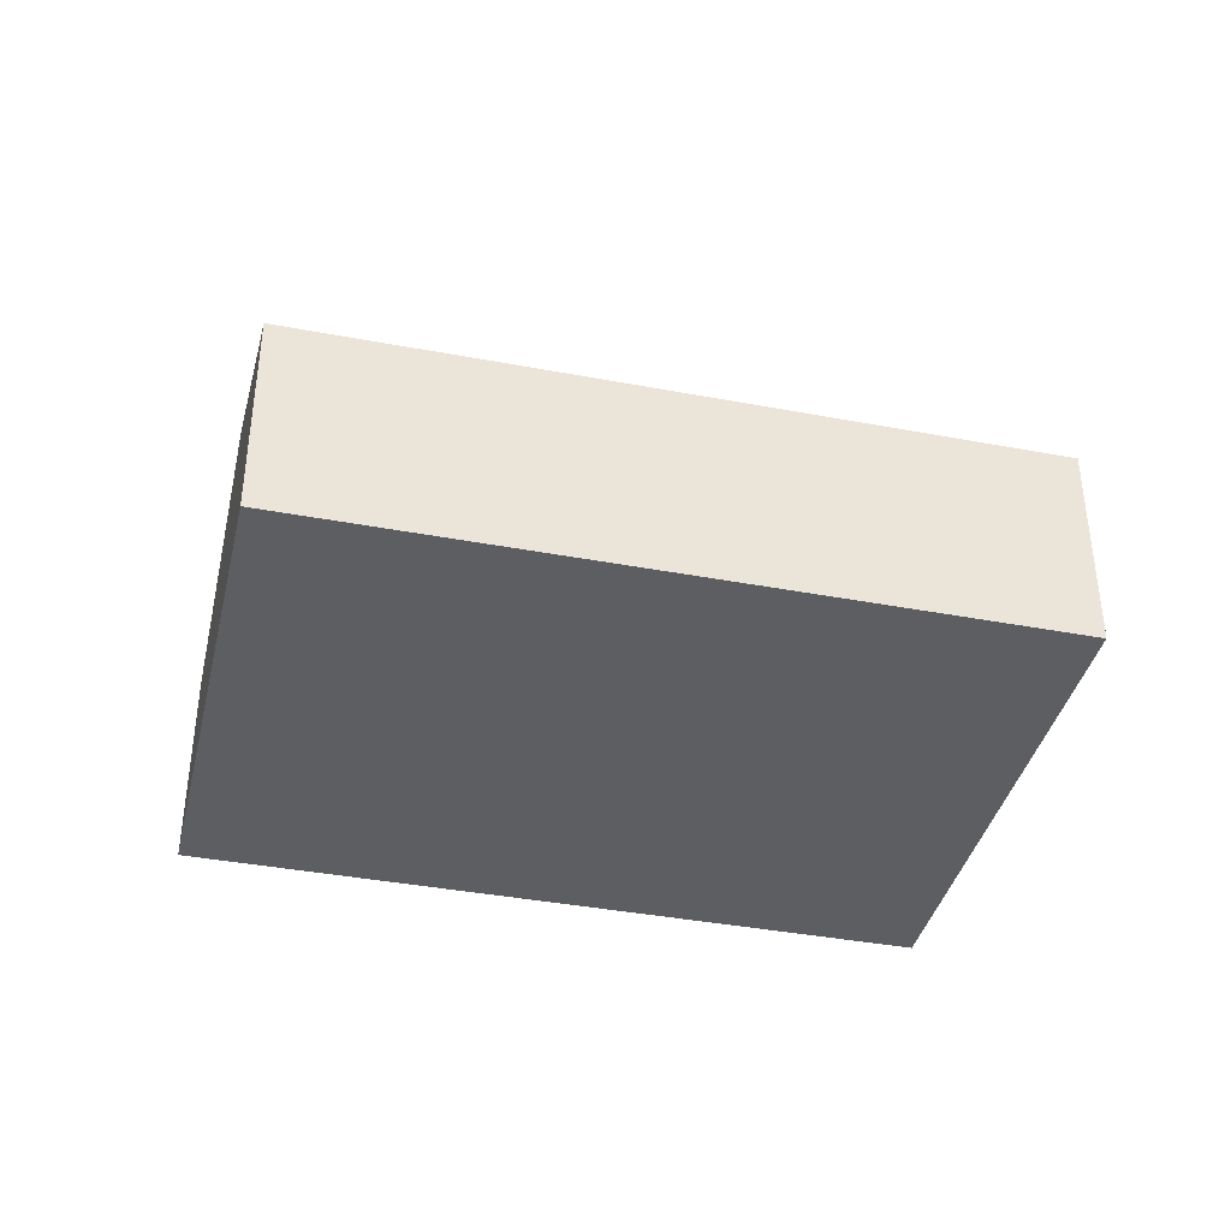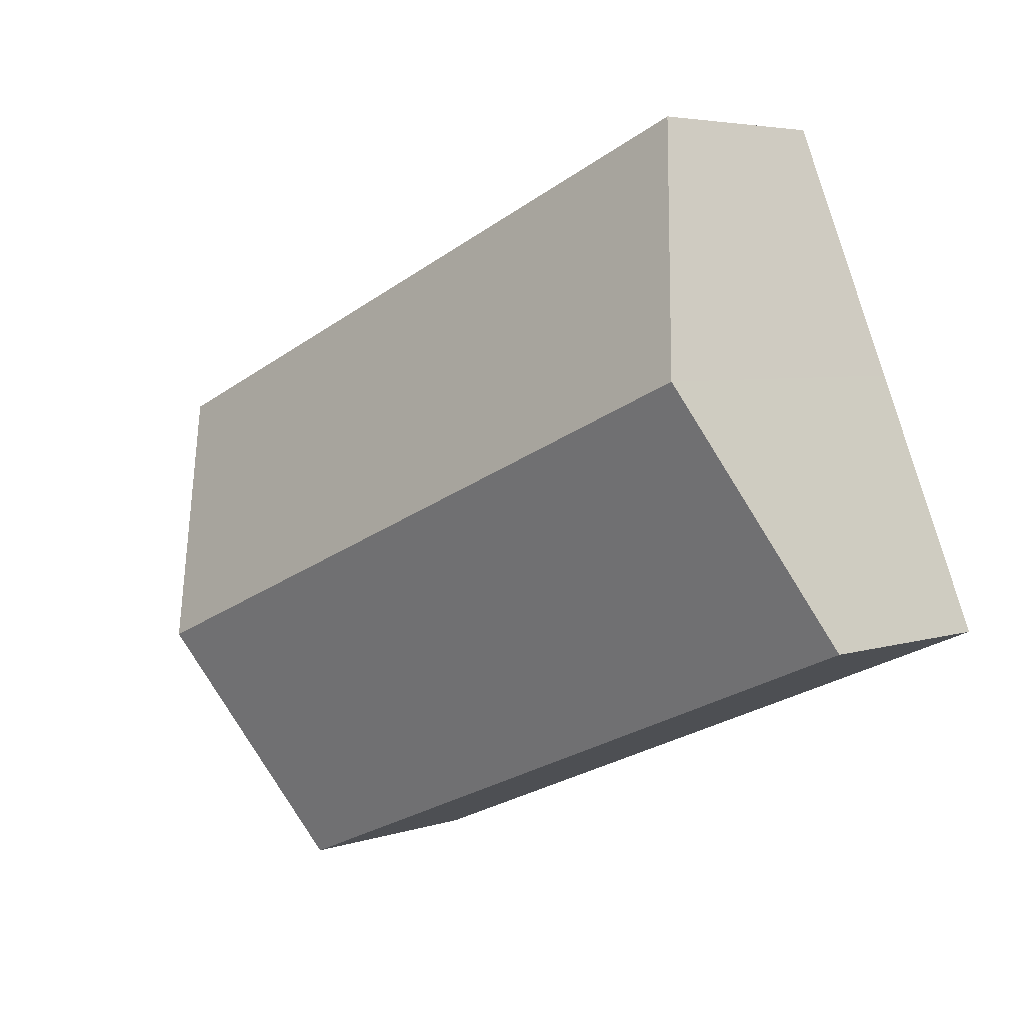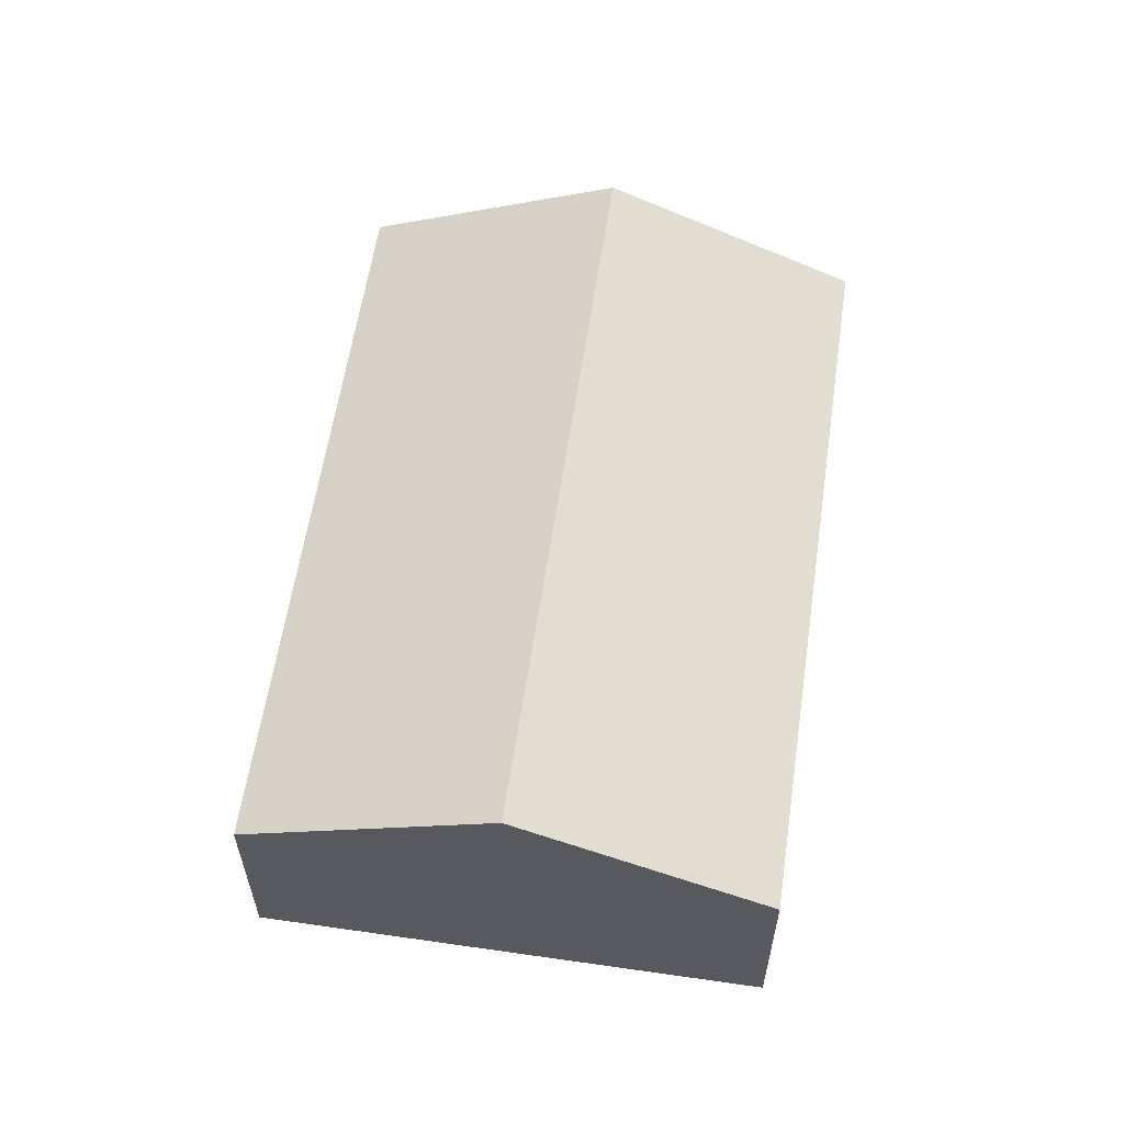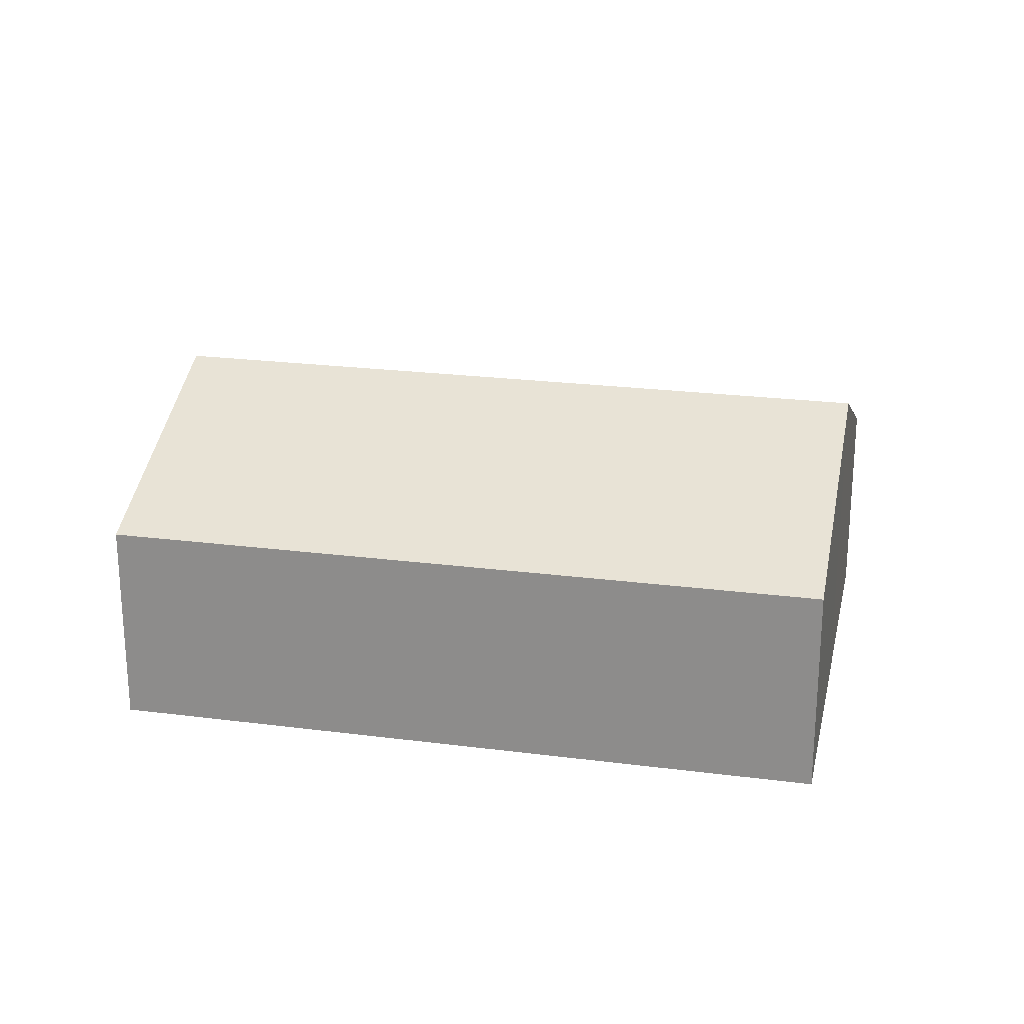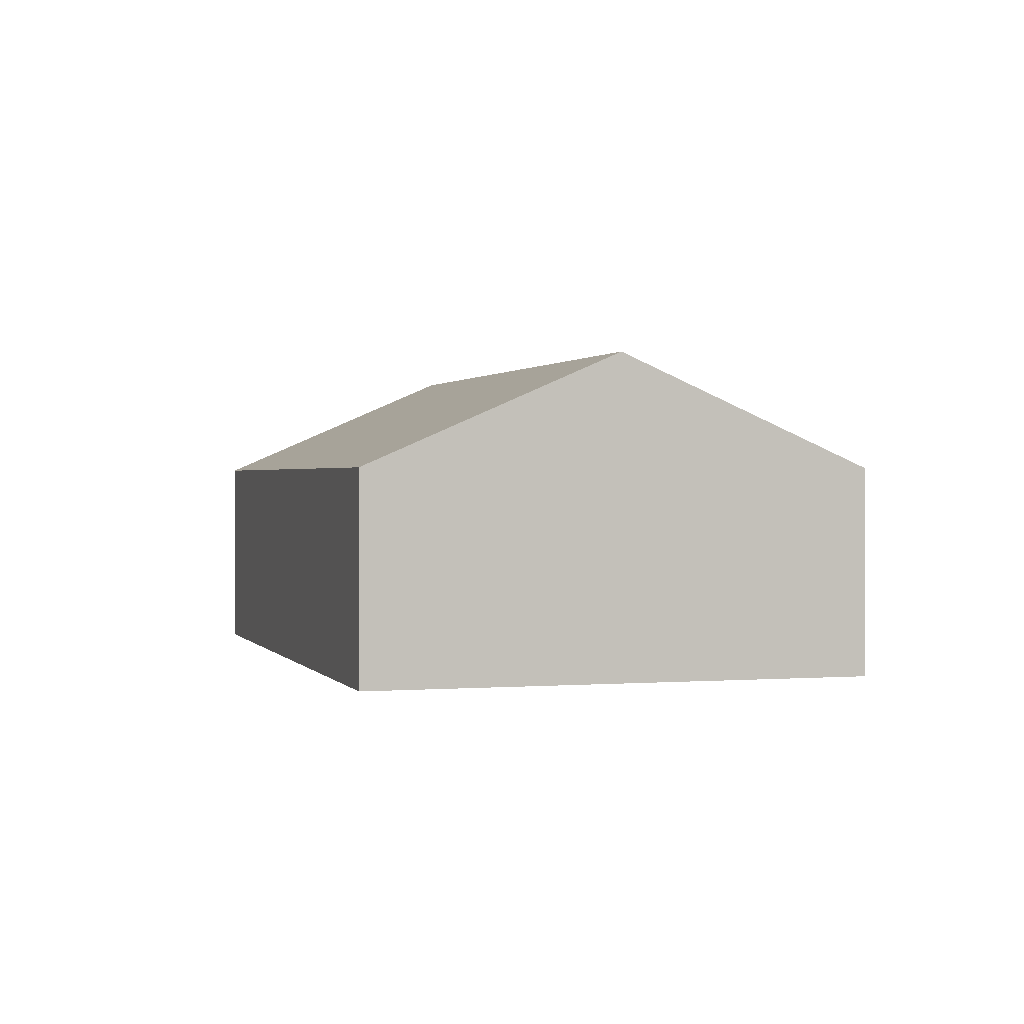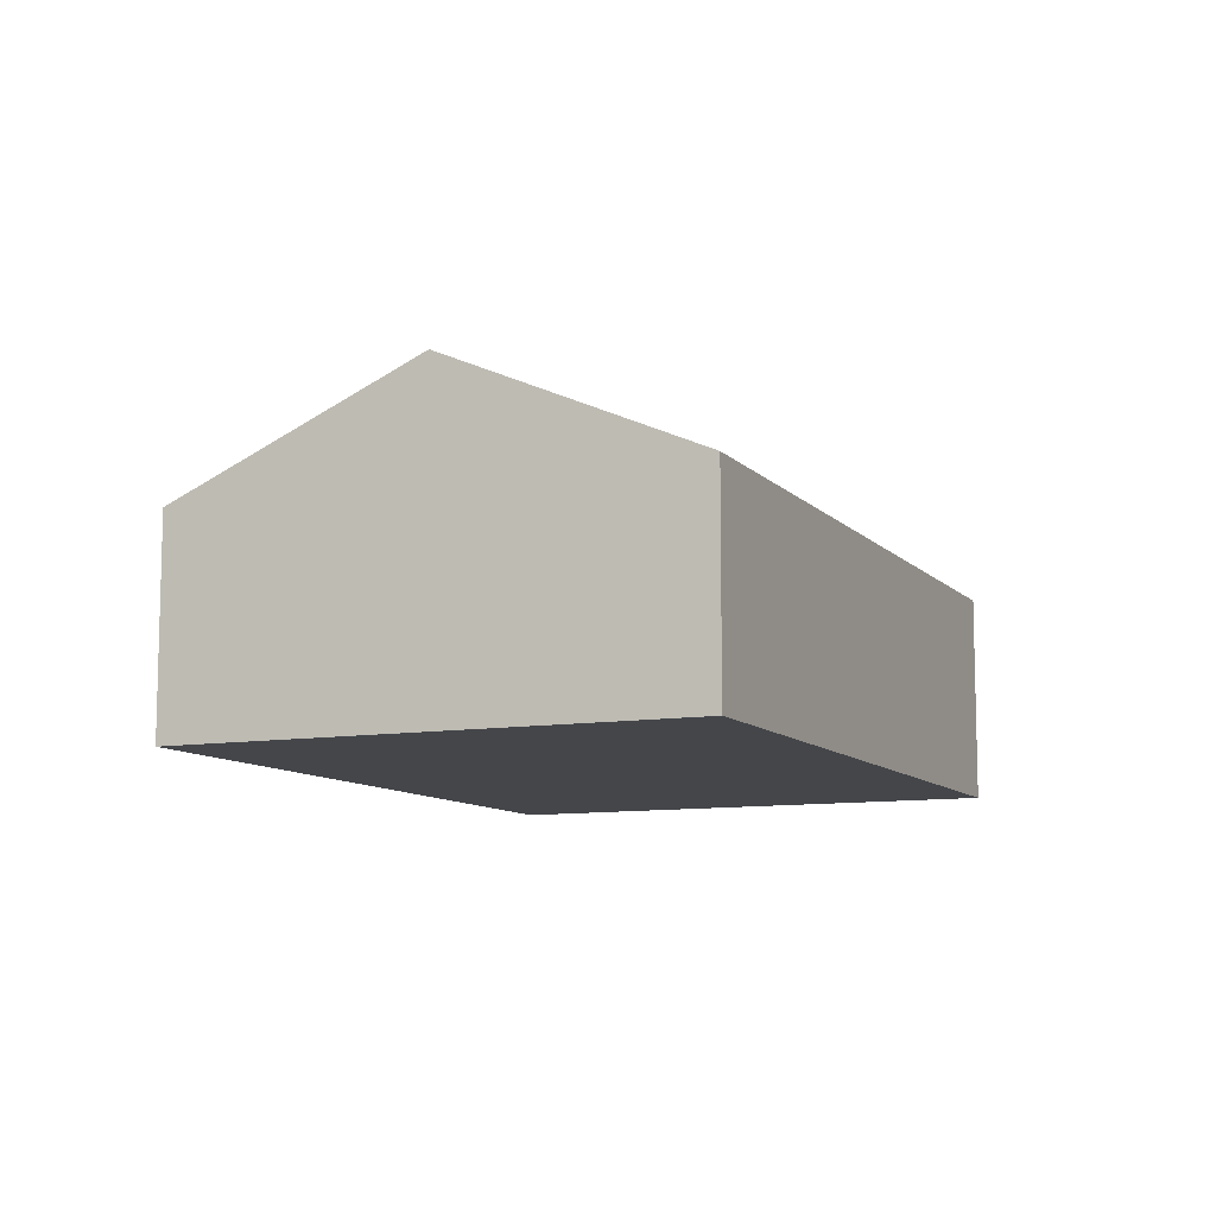
<metadata>
{"format":"obj","ext":"obj","renderer":"f3d","projection":"perspective","resolution":1024,"background":"white","views":[{"elev":-39.0,"azim":9.2,"up":"+Y"},{"elev":4.7,"azim":-136.5,"up":"+Z"},{"elev":59.4,"azim":120.9,"up":"+Y"},{"elev":23.1,"azim":-145.1,"up":"+Y"},{"elev":0.9,"azim":95.9,"up":"+Y"},{"elev":-9.8,"azim":136.3,"up":"+Y"}]}
</metadata>
<code>
v  6.686 2.043 -2.771
v  0.971 3.141 2.341
v  7.657 3.141 -0.43
v  0 2.043 1.251e-16
v  8.627 2.043 1.911
v  1.941 2.043 4.682
v  0 0 0
v  0.971 -1.433e-16 2.341
v  1.941 -2.867e-16 4.682
v  8.627 -1.17e-16 1.911
v  7.657 2.633e-17 -0.43
v  6.686 1.697e-16 -2.771
g defaultobject
f 1 2 3
f 2 1 4
f 2 5 3
f 5 2 6
f 7 2 4
f 2 7 8
f 2 8 6
f 6 8 9
f 9 5 6
f 5 9 10
f 10 3 5
f 3 10 11
f 3 11 1
f 1 11 12
f 12 4 1
f 4 12 7
f 8 10 9
f 10 8 7
f 10 7 12
f 10 12 11

</code>
